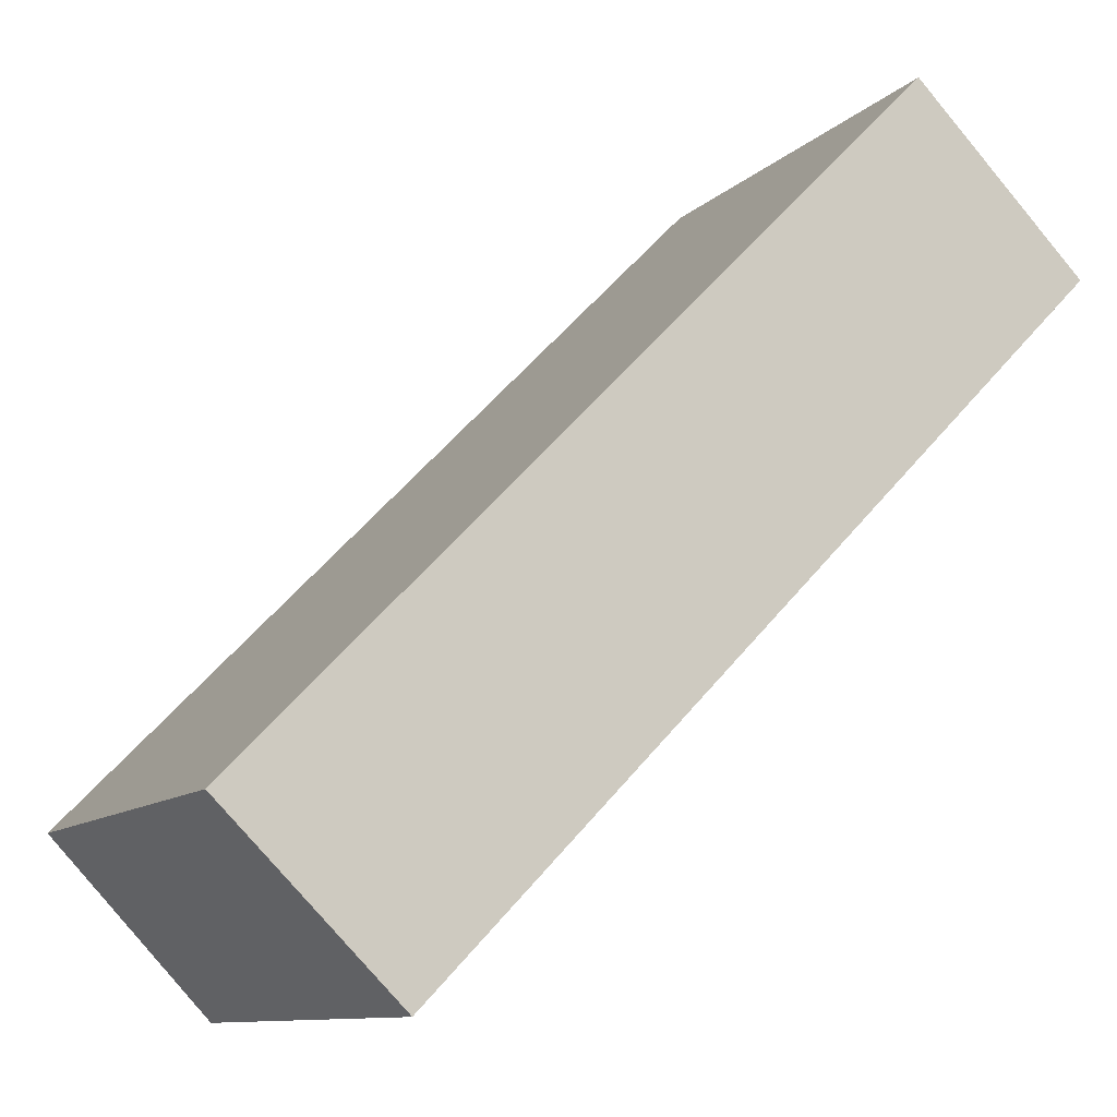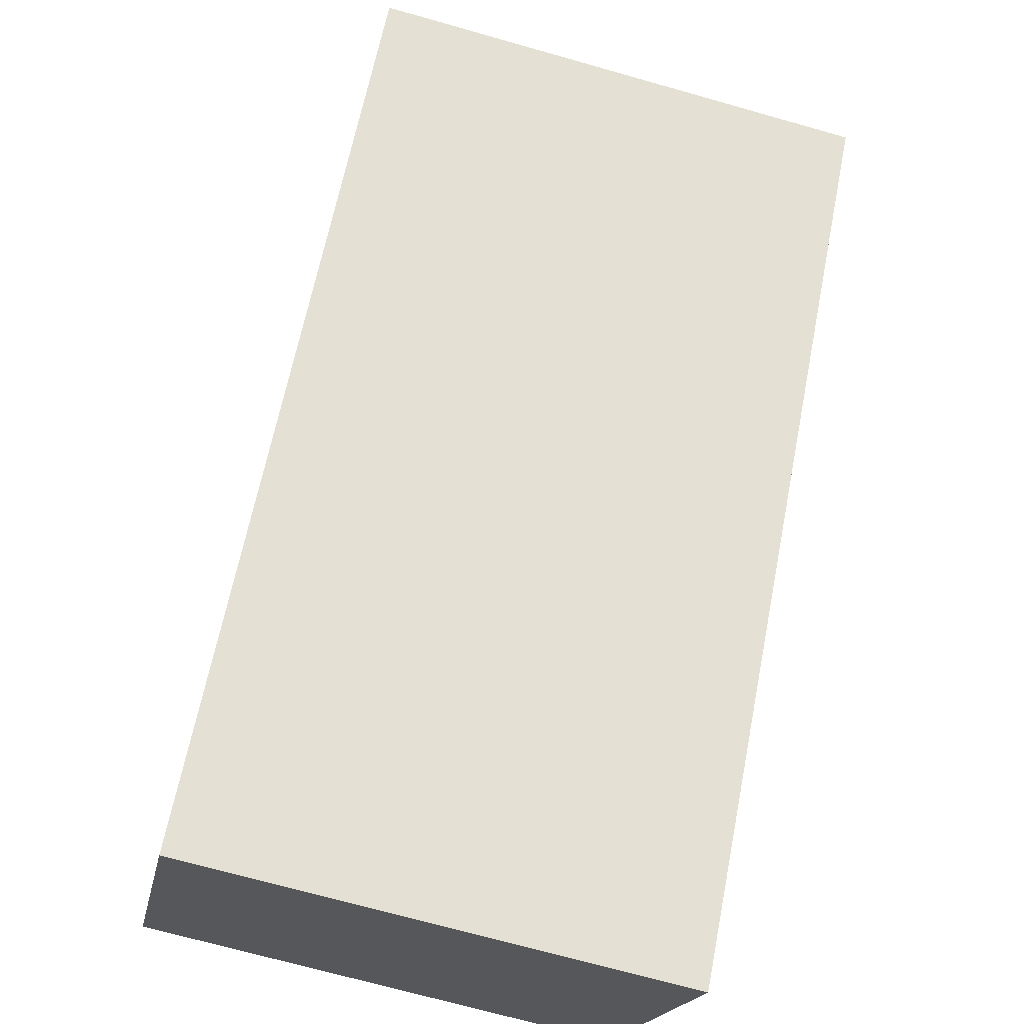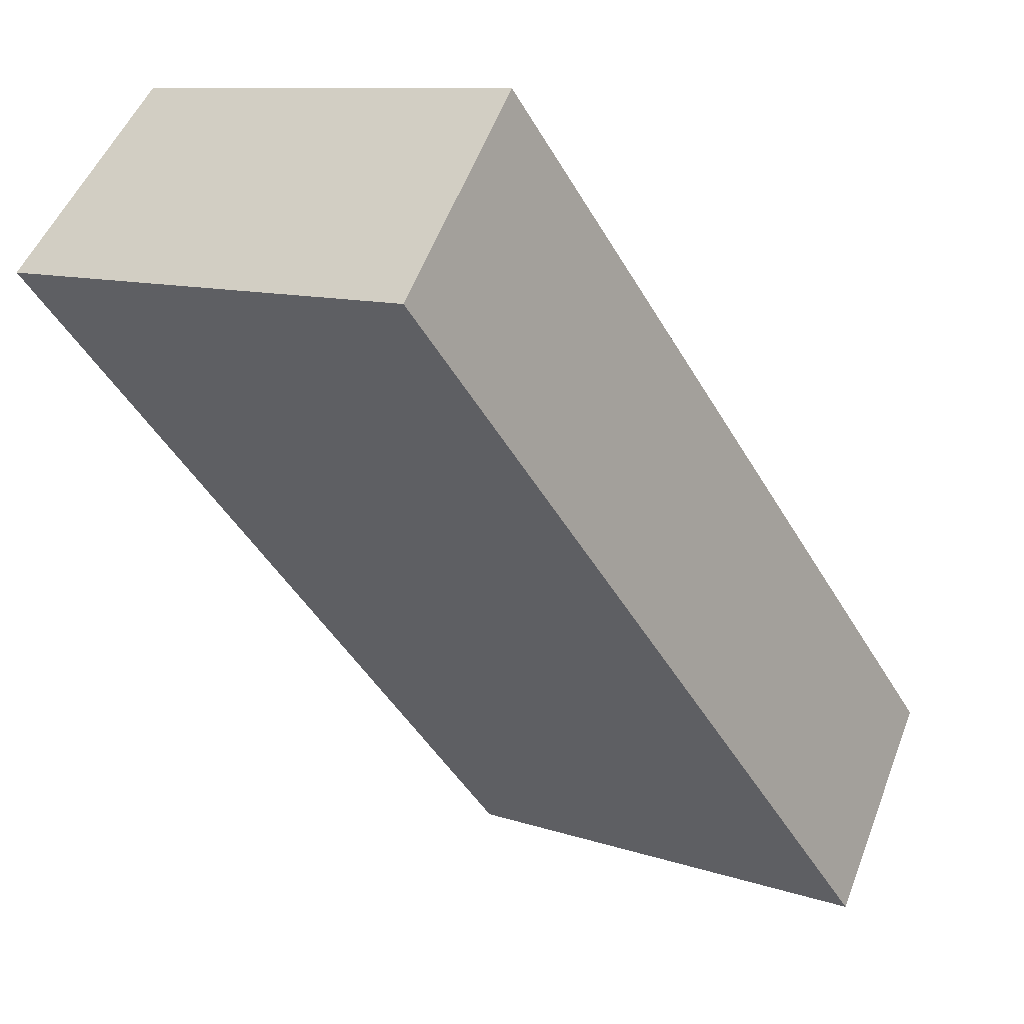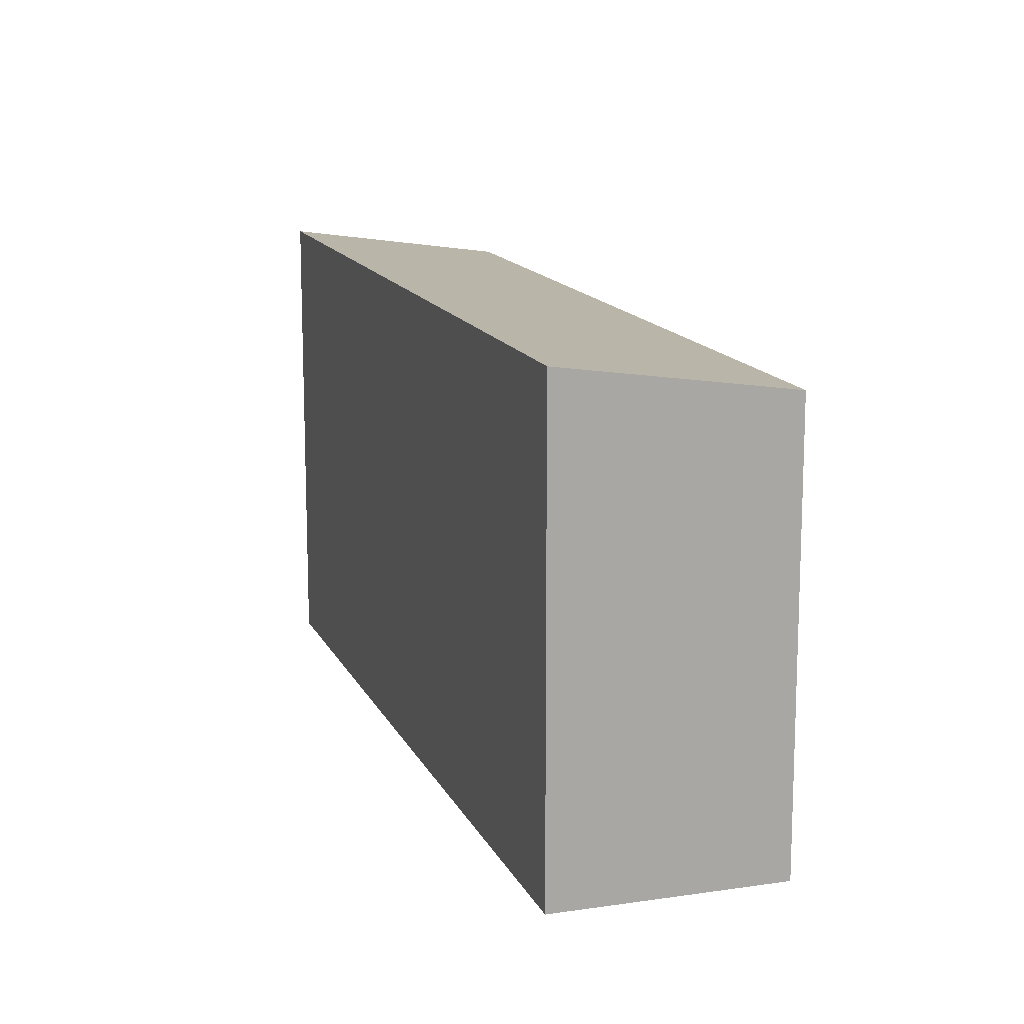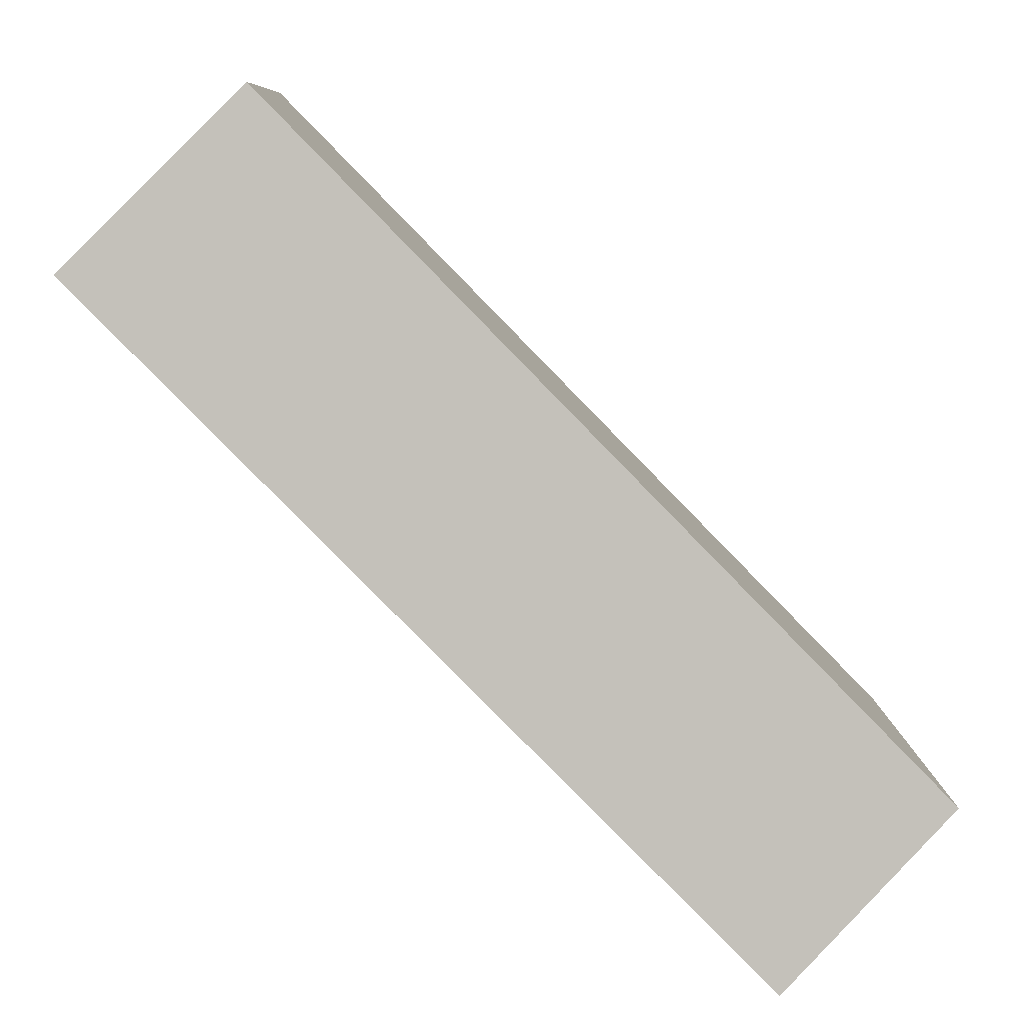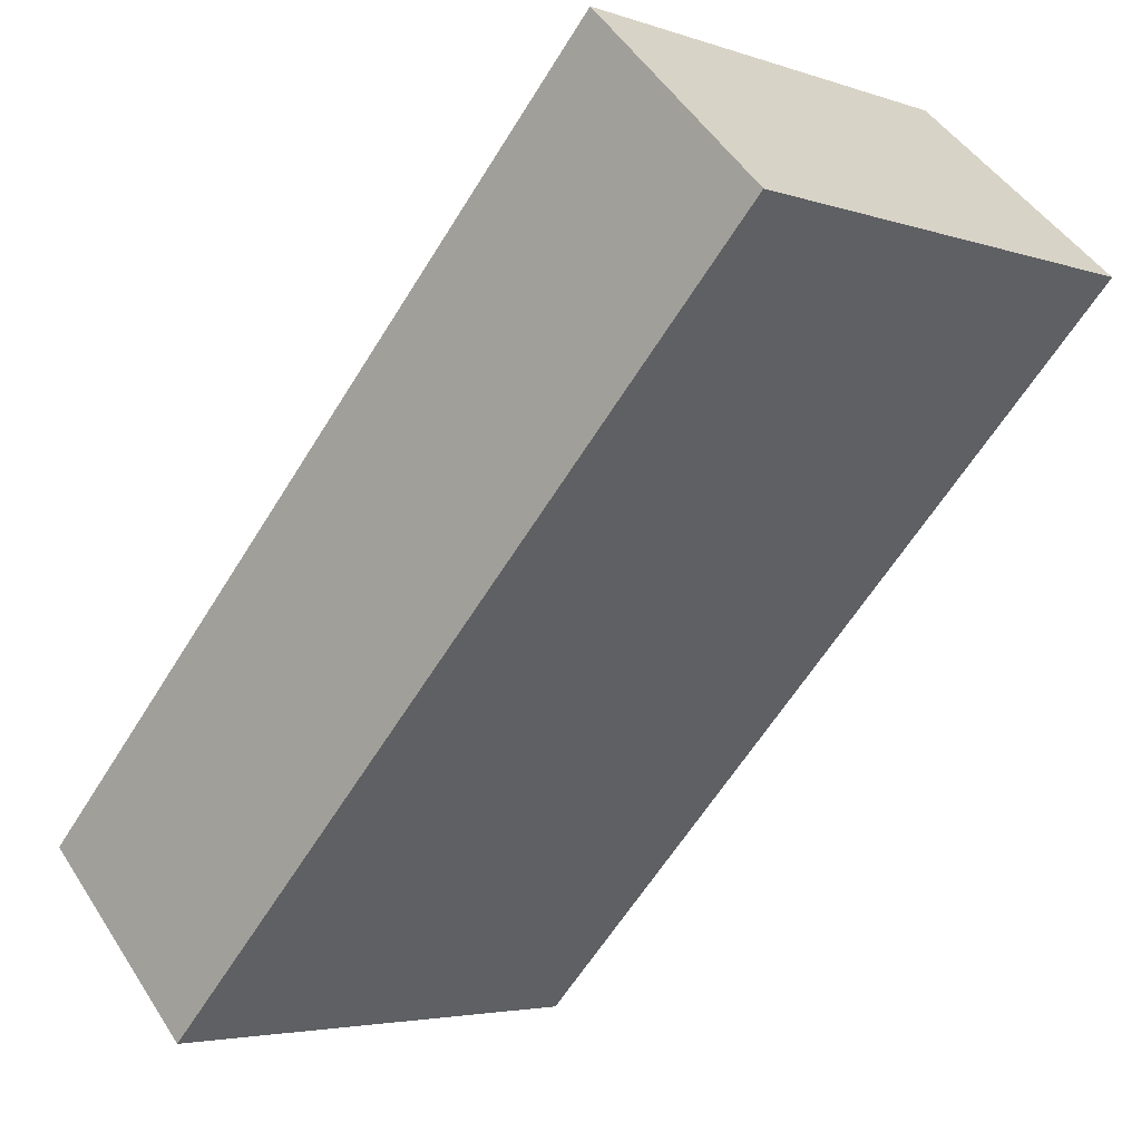
<metadata>
{"format":"obj","ext":"obj","renderer":"f3d","projection":"perspective","resolution":1024,"background":"white","views":[{"elev":-10.4,"azim":-25.3,"up":"+Z"},{"elev":-70.3,"azim":74.2,"up":"+Z"},{"elev":9.9,"azim":131.4,"up":"+Z"},{"elev":14.2,"azim":-153.5,"up":"+Y"},{"elev":8.5,"azim":178.3,"up":"+Z"},{"elev":-4.0,"azim":41.7,"up":"+Z"}]}
</metadata>
<code>
v  0.0002243 10.51 -0.000333
v  18.78 11.32 11.41
v  3.88 11.32 -3.841
v  14.9 10.51 15.25
v  3.88 2.352e-16 -3.841
v  18.78 -6.987e-16 11.41
v  14.9 -9.339e-16 15.25
v  0 0 0
g defaultobject
f 1 2 3
f 2 1 4
f 5 2 6
f 2 5 3
f 6 4 7
f 4 6 2
f 4 8 7
f 8 4 1
f 1 5 8
f 5 1 3
f 6 8 5
f 8 6 7

</code>
